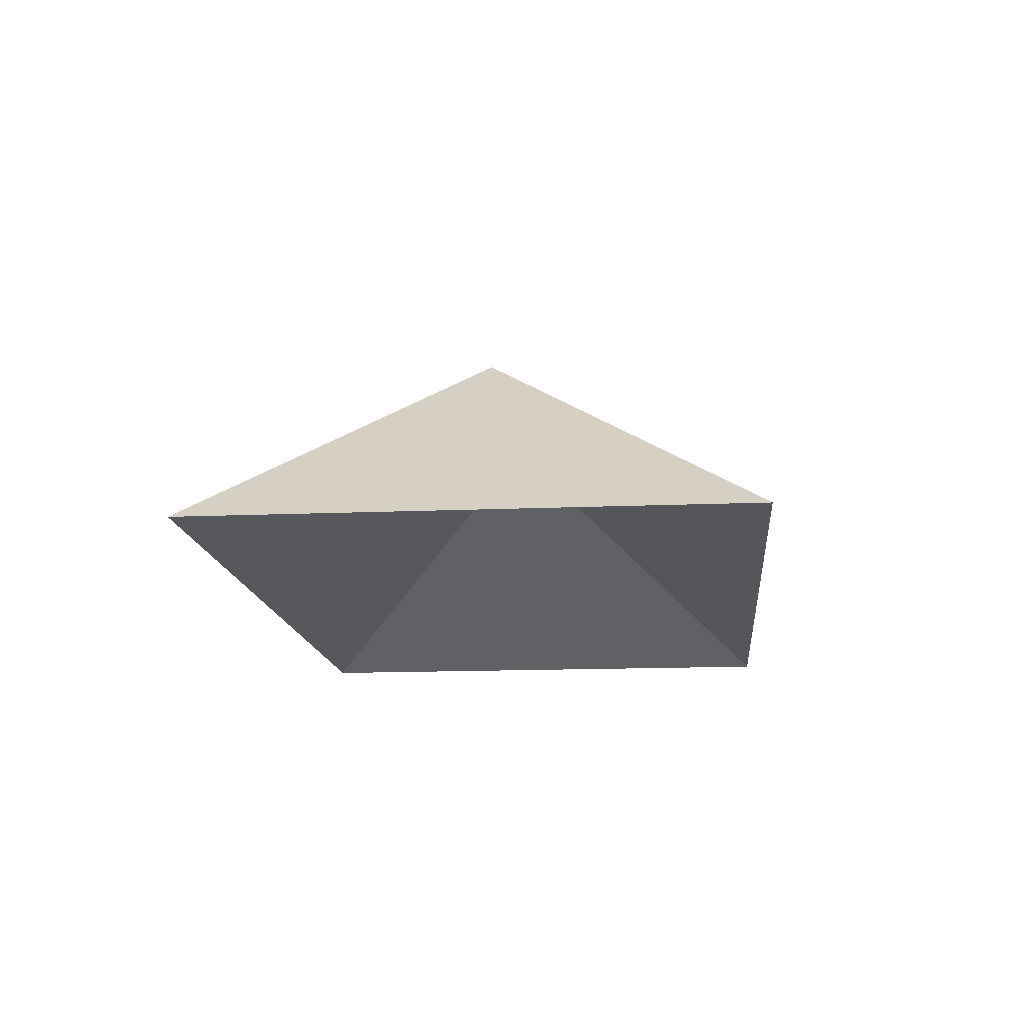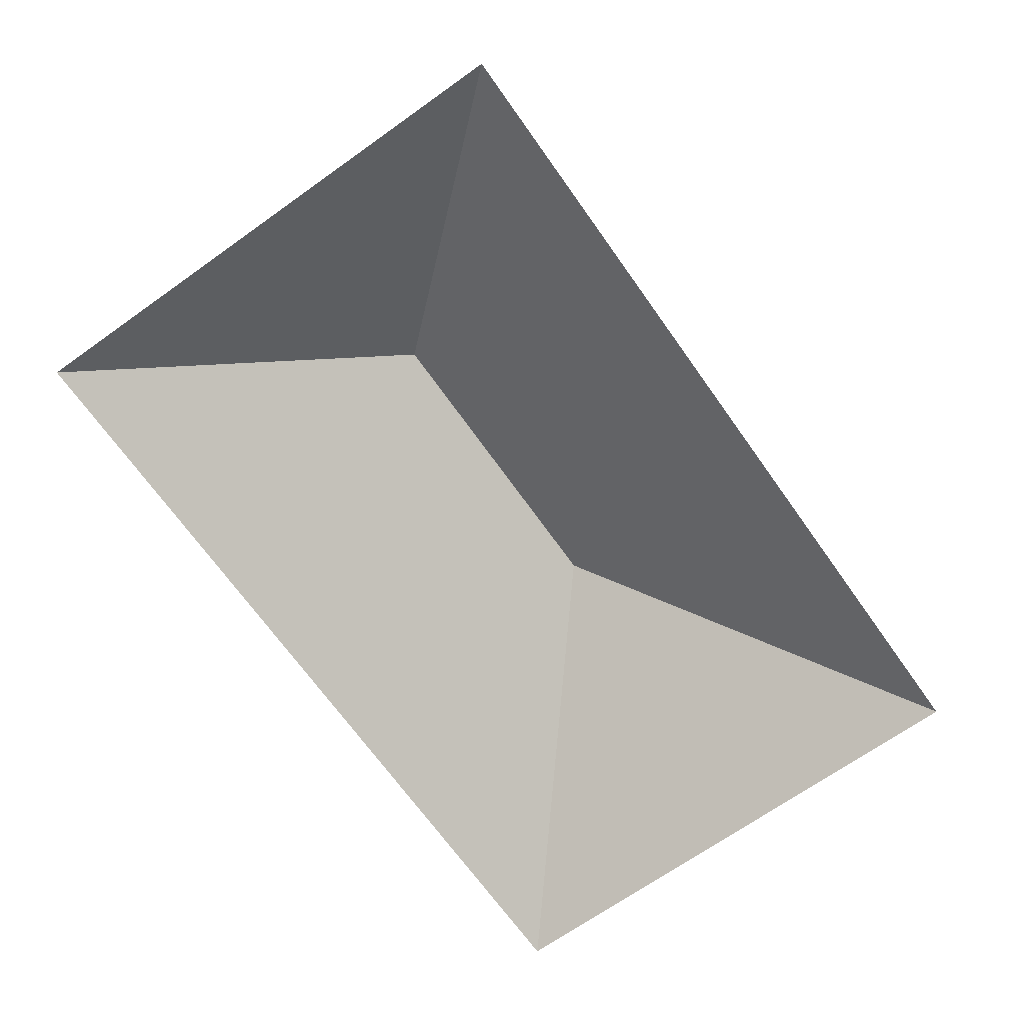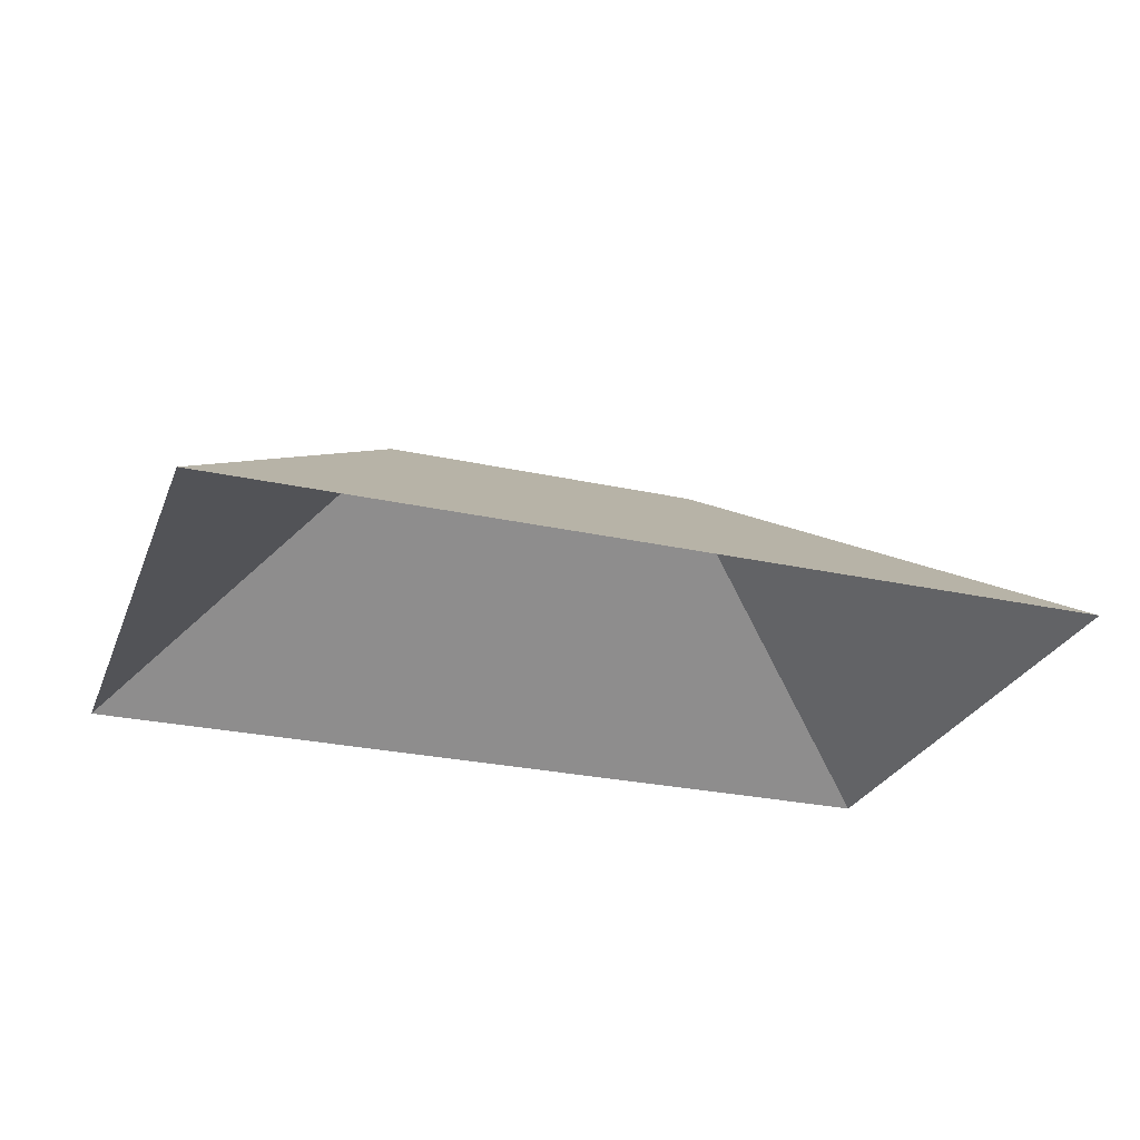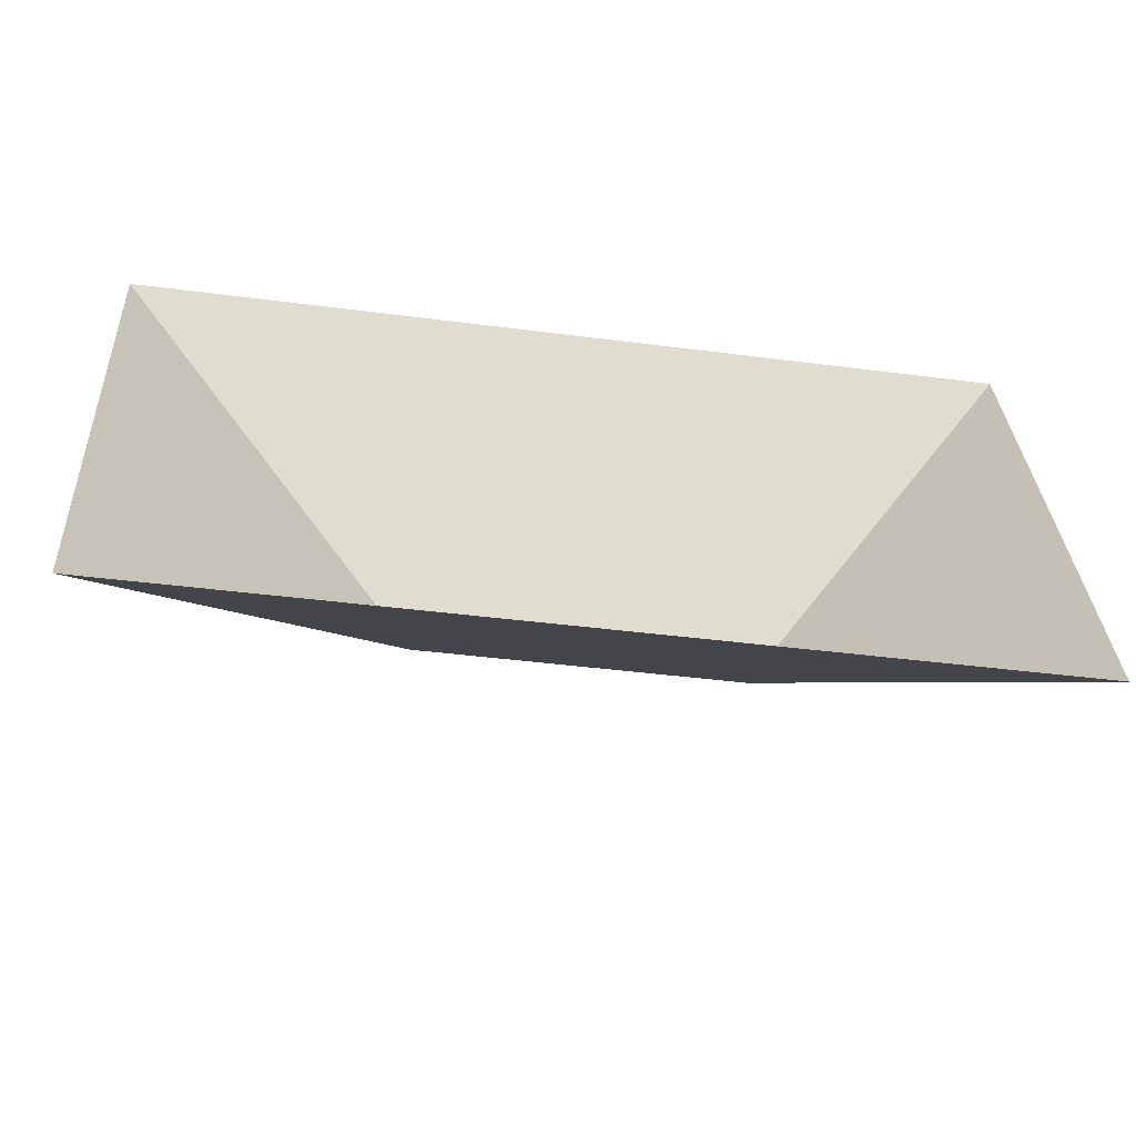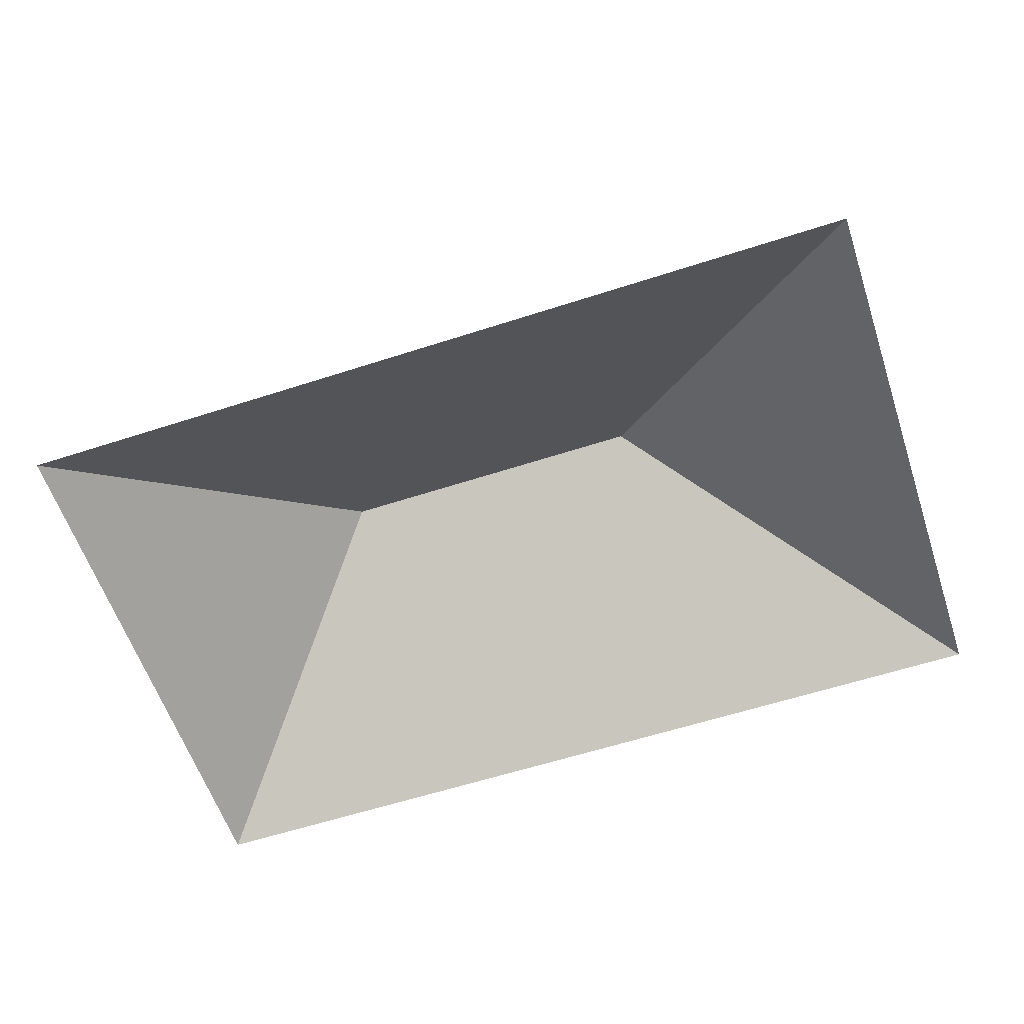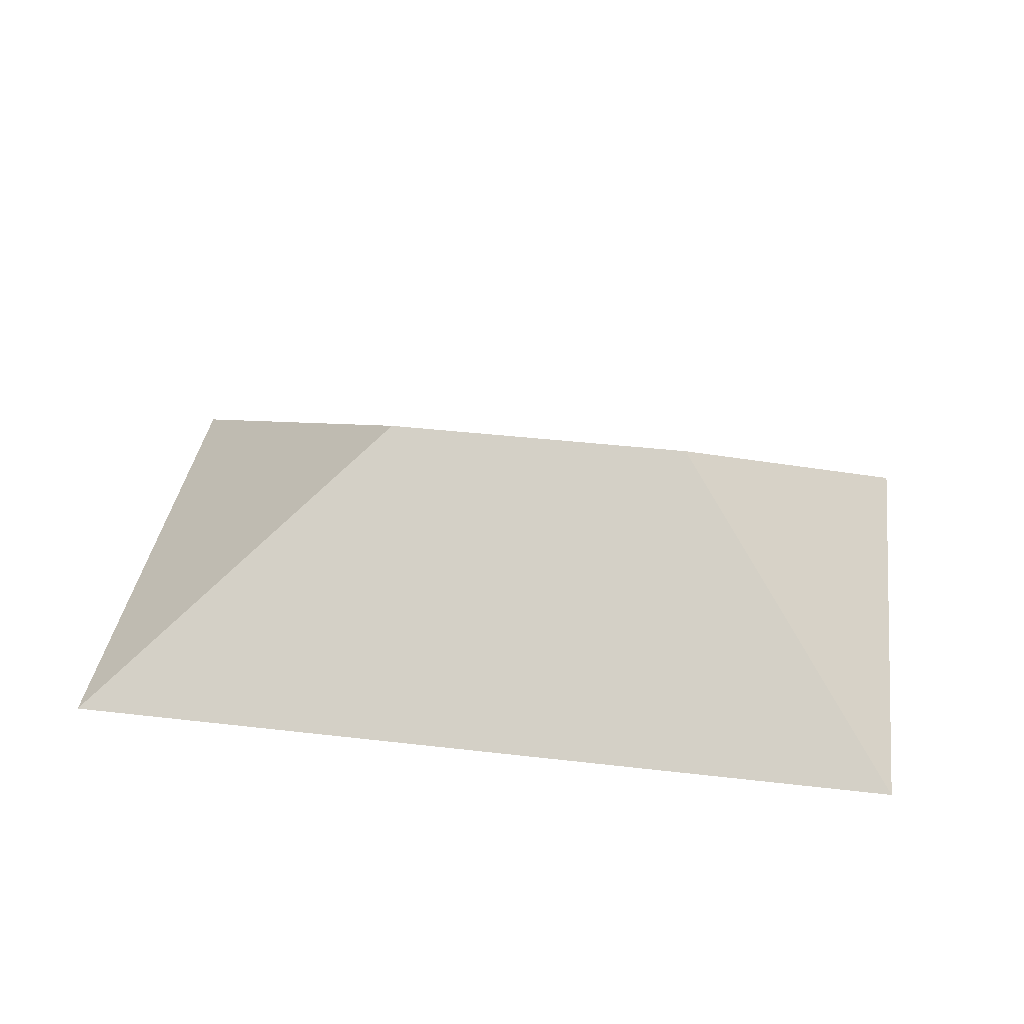
<metadata>
{"format":"obj","ext":"obj","renderer":"f3d","projection":"perspective","resolution":1024,"background":"white","views":[{"elev":-14.3,"azim":92.4,"up":"+Y"},{"elev":-69.0,"azim":122.3,"up":"+Y"},{"elev":-27.1,"azim":158.1,"up":"+Y"},{"elev":-59.3,"azim":-8.7,"up":"+Z"},{"elev":-59.5,"azim":-164.6,"up":"+Y"},{"elev":38.3,"azim":5.3,"up":"+Y"}]}
</metadata>
<code>
o CG10_500_042069_0007_roof
v 303.3 75 -185.2
v 293.9 75 -9.475
v 219.7 145 -100.5
v 115.1 145 -106.1
v 13.17 75 -24.54
v 22.6 75 -200.2
v 303.3 0 -185.2
v 293.9 0 -9.475
v 13.17 0 -24.54
v 22.6 0 -200.2
f 5 4 6
f 5 2 3 4
f 2 1 3
f 1 6 4 3

</code>
